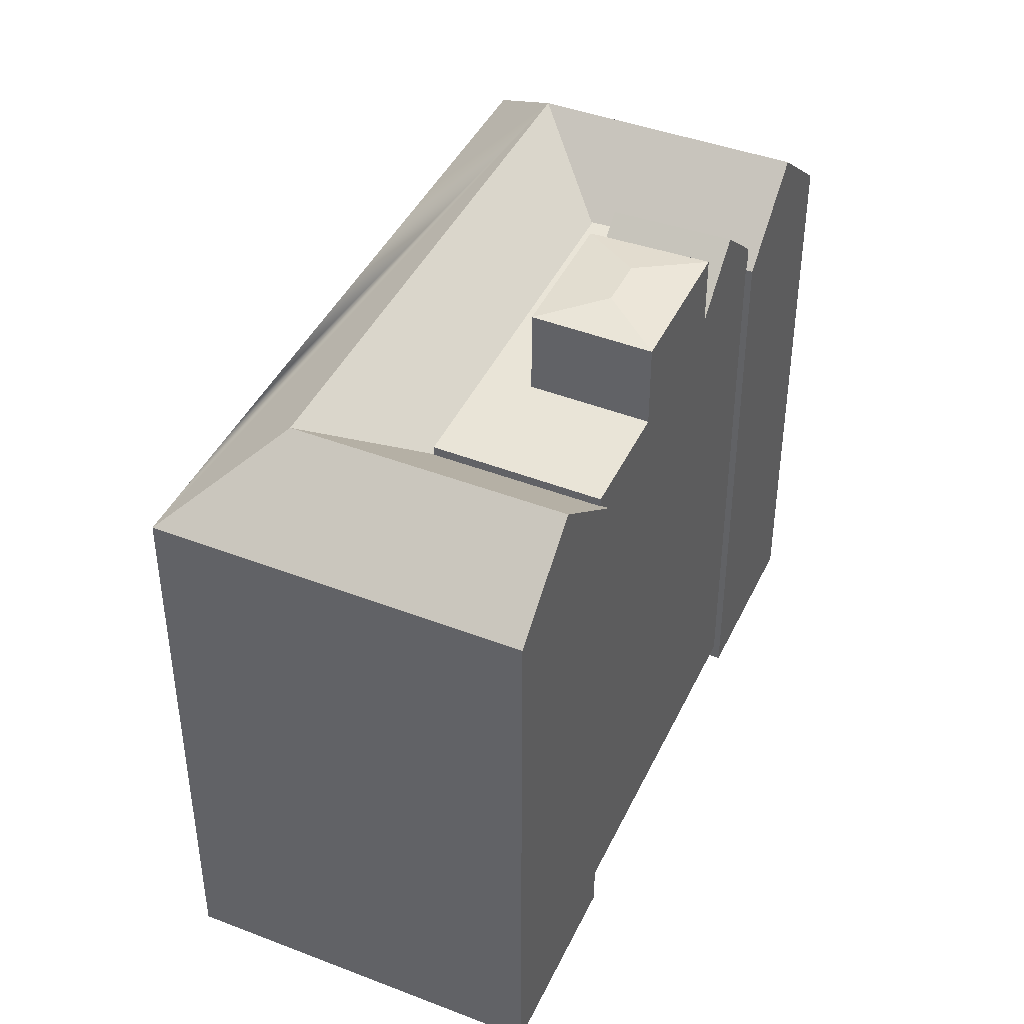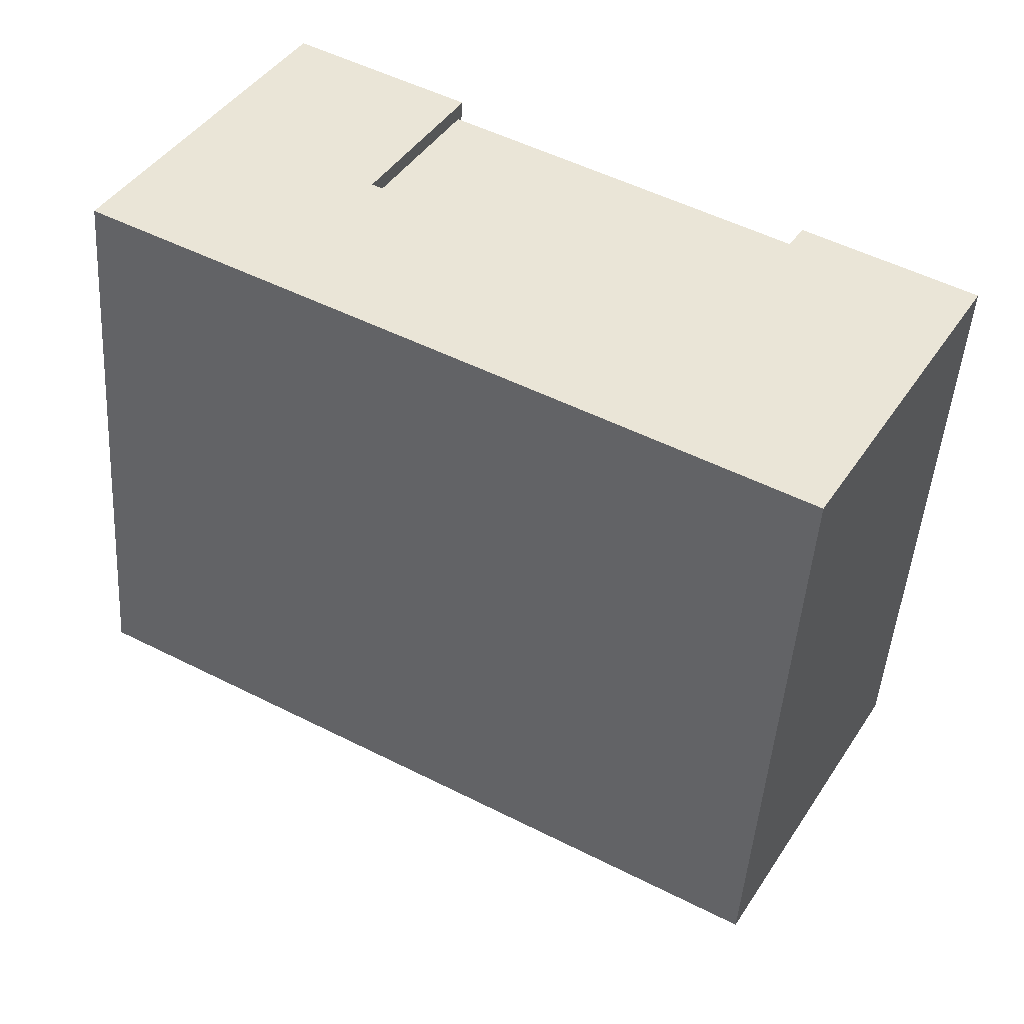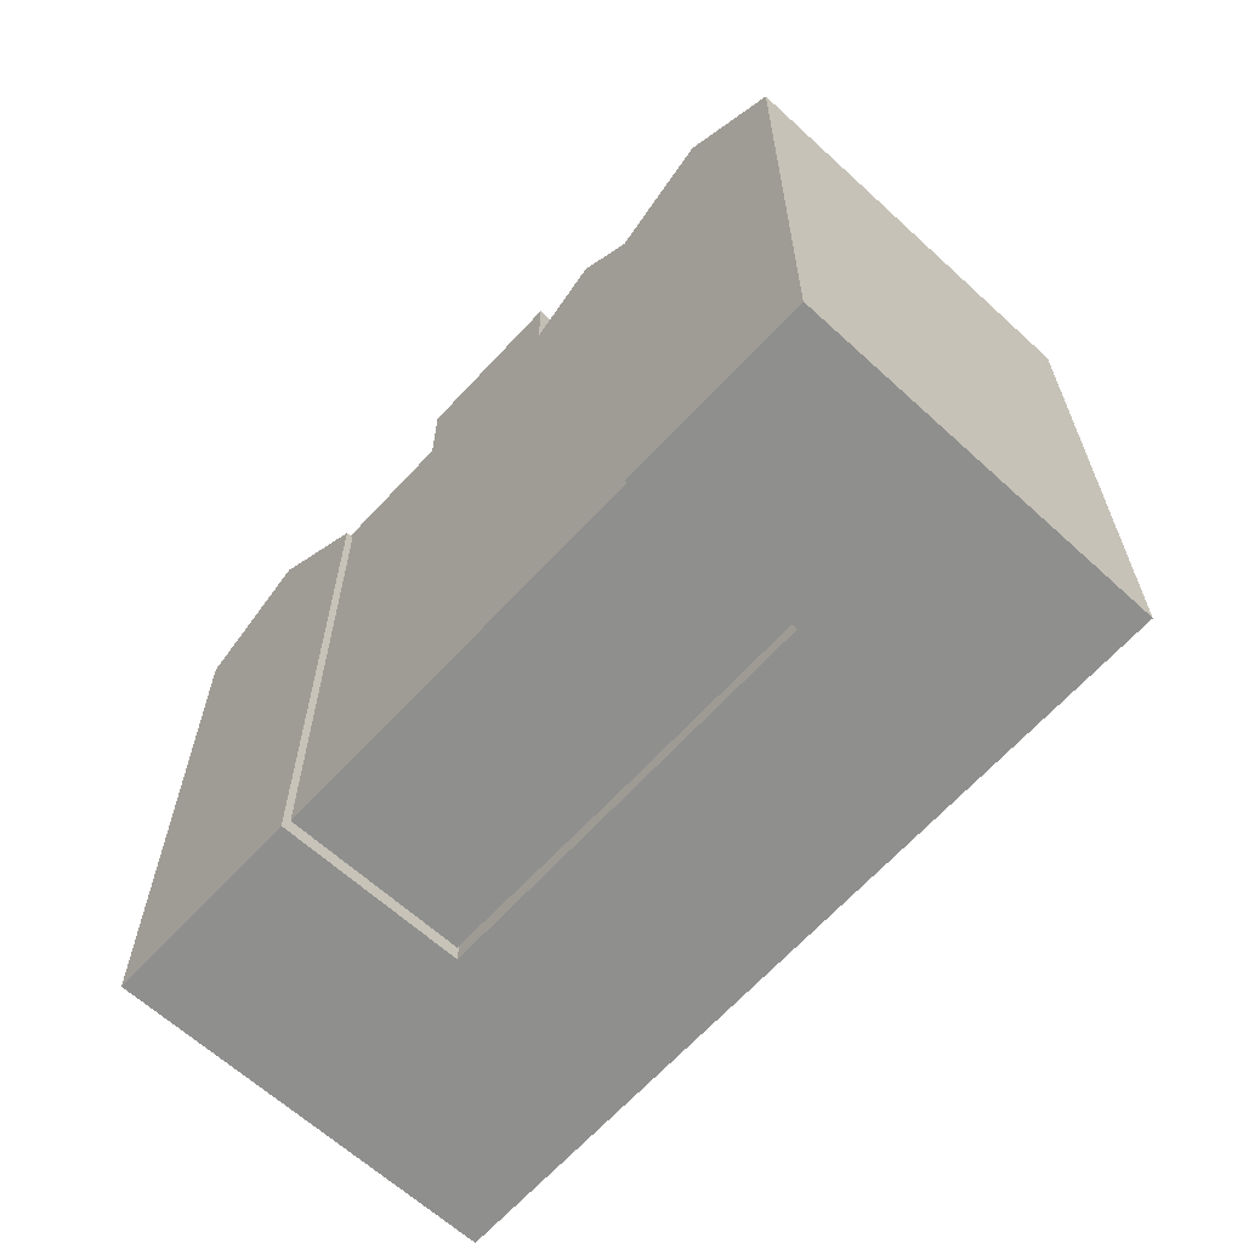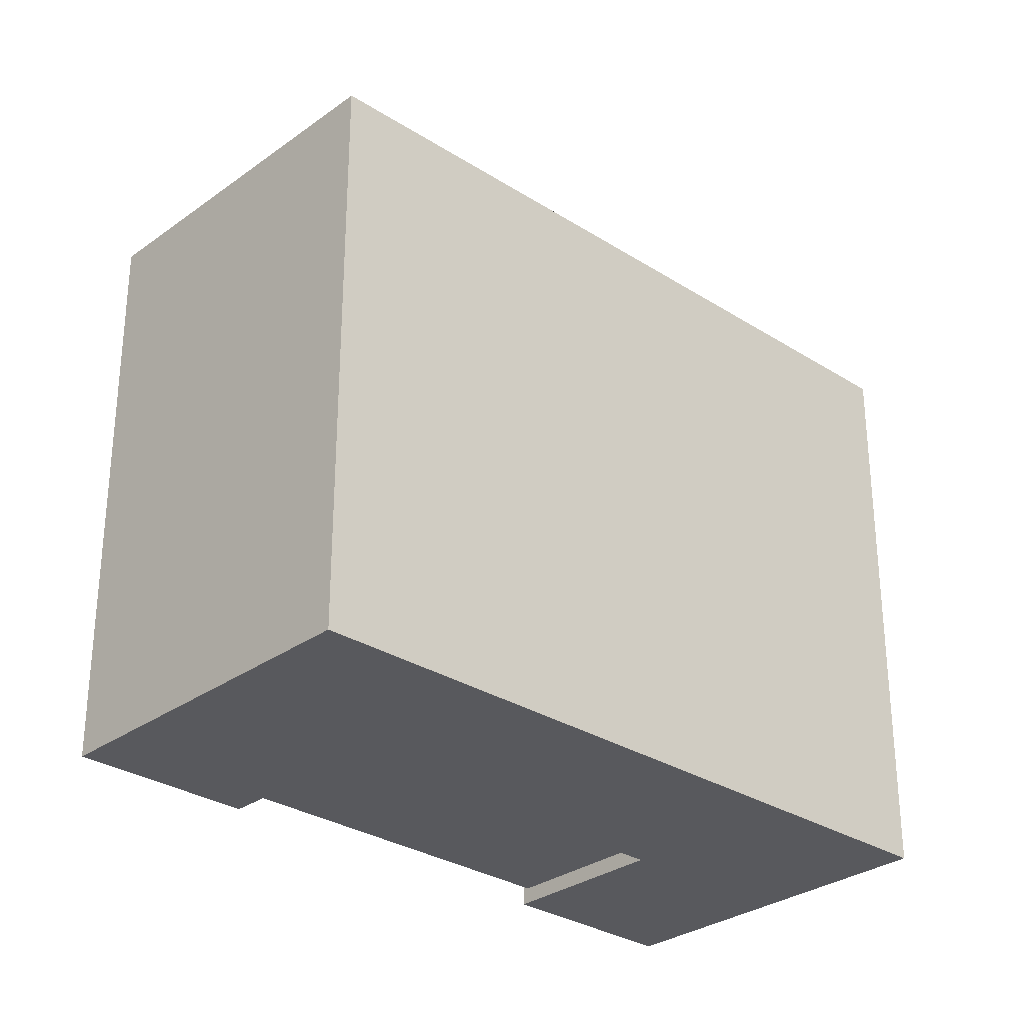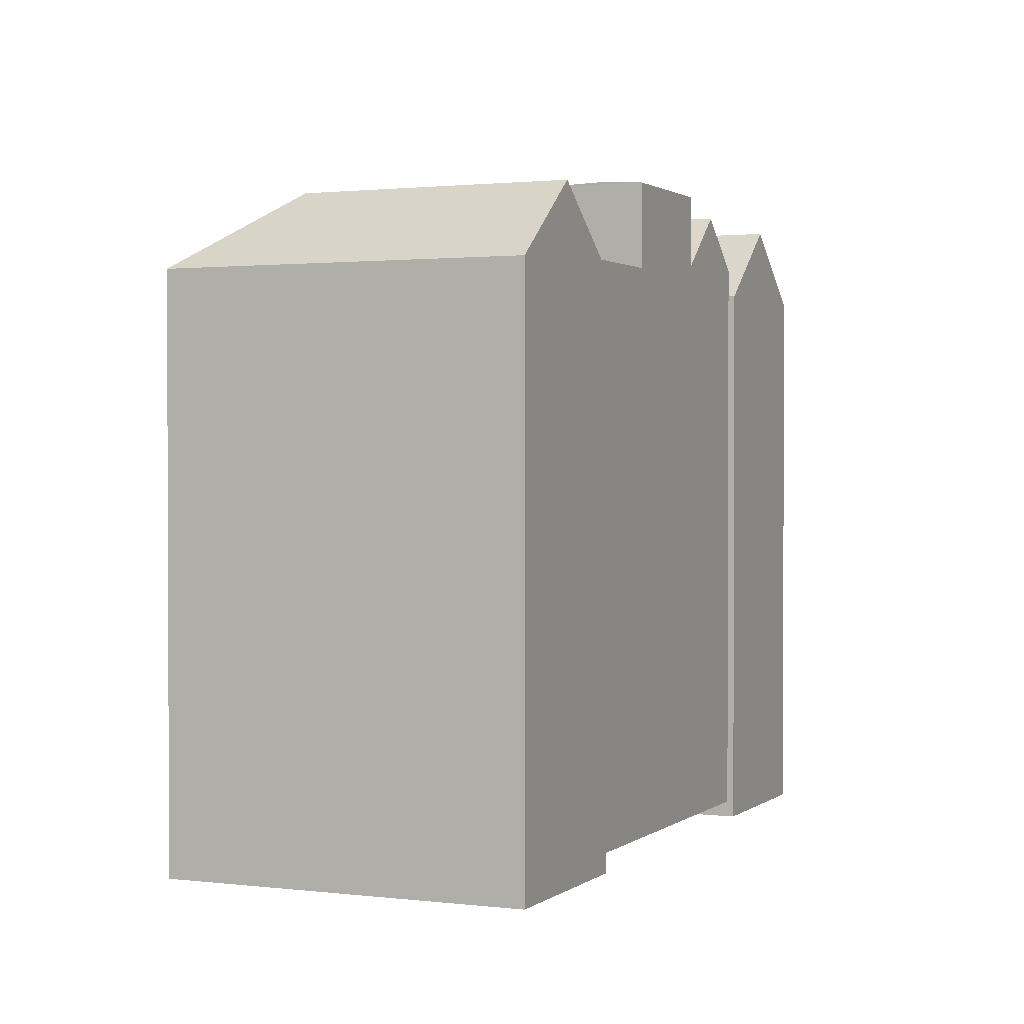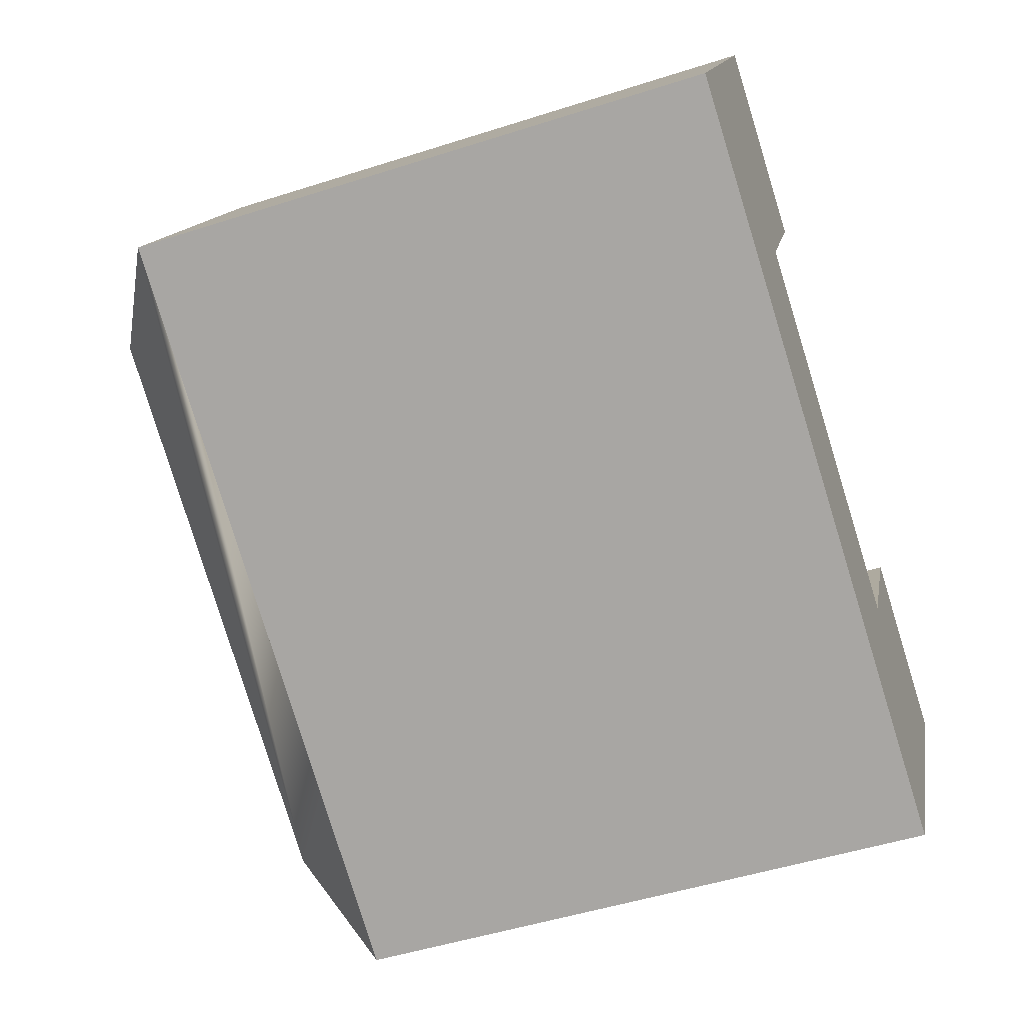
<metadata>
{"format":"obj","ext":"obj","renderer":"f3d","projection":"perspective","resolution":1024,"background":"white","views":[{"elev":43.2,"azim":-36.3,"up":"+Y"},{"elev":-47.4,"azim":-3.8,"up":"+Z"},{"elev":-65.3,"azim":77.0,"up":"+Y"},{"elev":-29.8,"azim":166.3,"up":"+Y"},{"elev":1.4,"azim":-36.6,"up":"+Y"},{"elev":-48.9,"azim":-70.3,"up":"+Z"}]}
</metadata>
<code>
v  10.44 -0.65 2.741
v  13.87 22.21 8.915
v  13.87 -0.65 8.916
v  10.44 22.21 2.74
v  23.68 2.91e-16 -4.752
v  19.29 22.67 -2.247
v  23.68 22.67 -4.753
v  14.43 22.67 0.5281
v  10.37 22.67 2.85
v  19.29 1.376e-16 -2.247
v  14.43 -3.238e-17 0.5288
v  10.37 -1.745e-16 2.851
v  17.67 -3.937e-16 6.429
v  13.61 22.67 8.75
v  13.61 -5.358e-16 8.751
v  22.81 -2.139e-16 3.493
v  25 -1.372e-16 2.24
v  27.2 -6.045e-17 0.9873
v  17.67 22.67 6.428
v  27.2 23.2 0.9865
v  22.81 23.2 3.492
v  25 25.39 2.239
v  17.67 26.05 6.428
v  22.81 26.05 3.492
v  15.35 26.05 2.203
v  20.29 22.67 -0.618
v  15.35 22.67 2.203
v  20.29 23.2 -0.6181
v  22.48 22.67 -1.871
v  24.68 22.67 -3.124
v  20.29 26.05 -0.6182
v  24.68 23.2 -3.124
v  22.48 25.39 -1.871
v  24.68 1.912e-16 -3.123
v  0.0004876 22.21 -0.0007234
v  6.796 -0.65 -3.805
v  0 -0.65 -3.98e-17
v  20.07 -0.65 -11.24
v  26.49 -0.65 -14.83
v  26.49 22.21 -14.83
v  6.796 22.21 -3.806
v  20.07 22.21 -11.24
v  33.62 22.21 -2.367
v  30.42 -0.65 -0.5414
v  33.62 -0.65 -2.366
v  27.23 -0.65 1.283
v  27.23 22.21 1.283
v  30.42 25.25 -0.5422
v  30.21 -0.65 -8.329
v  30.21 22.21 -8.33
v  10.49 -0.65 10.85
v  7.107 -0.65 12.78
v  7.108 22.21 12.78
v  10.49 25.25 10.85
v  3.641 22.21 6.546
v  3.641 -0.65 6.546
v  23.79 -0.65 -4.735
v  23.79 22.21 -4.736
v  18.17 26.38 3.37
v  25.14 25.25 -9.784
v  21.93 25.25 -7.987
v  8.617 25.25 -0.5329
v  5.219 25.25 1.37
v  27 25.25 -6.533
v  7.039 25.25 4.643
v  19.89 26.38 2.383
g defaultobject
f 1 2 3
f 2 1 4
f 5 6 7
f 6 5 8
f 8 5 9
f 9 5 10
f 9 10 11
f 9 11 12
f 13 14 15
f 14 13 16
f 14 16 17
f 14 17 18
f 14 18 19
f 19 18 20
f 19 20 21
f 21 20 22
f 21 23 19
f 23 21 24
f 25 26 27
f 26 25 28
f 26 28 29
f 29 28 30
f 28 25 31
f 28 32 30
f 32 28 33
f 7 34 5
f 34 7 18
f 18 7 30
f 18 30 20
f 20 30 32
f 14 12 15
f 12 14 9
f 23 27 19
f 27 23 25
f 28 24 21
f 24 28 31
f 35 36 37
f 36 35 38
f 38 35 39
f 39 35 40
f 40 35 41
f 40 41 42
f 43 44 45
f 44 43 46
f 46 43 47
f 47 43 48
f 40 49 39
f 49 40 45
f 45 40 50
f 45 50 43
f 2 51 3
f 51 2 52
f 52 2 53
f 53 2 54
f 37 55 35
f 55 37 53
f 53 37 52
f 52 37 56
f 57 4 1
f 4 57 58
f 47 57 46
f 57 47 58
f 12 13 15
f 13 12 16
f 16 12 17
f 17 12 18
f 18 12 34
f 34 12 5
f 5 12 11
f 5 11 10
f 51 1 3
f 1 51 52
f 44 49 45
f 49 44 46
f 49 46 39
f 39 46 57
f 39 57 38
f 38 57 1
f 38 1 36
f 36 1 52
f 36 52 56
f 36 56 37
f 25 23 59
f 42 60 40
f 60 42 41
f 60 41 35
f 60 35 61
f 61 35 62
f 62 35 63
f 61 58 60
f 58 61 62
f 58 62 63
f 58 63 4
f 58 64 60
f 64 58 48
f 48 58 47
f 60 50 40
f 50 60 64
f 50 64 43
f 43 64 48
f 35 65 63
f 65 35 55
f 65 55 54
f 54 55 53
f 65 4 63
f 4 65 2
f 2 65 54
f 19 9 14
f 9 19 27
f 9 27 8
f 8 27 26
f 8 26 6
f 6 26 29
f 6 29 7
f 7 29 30
f 33 21 22
f 21 33 28
f 32 22 20
f 22 32 33
f 24 31 66
f 66 25 59
f 25 66 31
f 66 23 24
f 23 66 59

</code>
